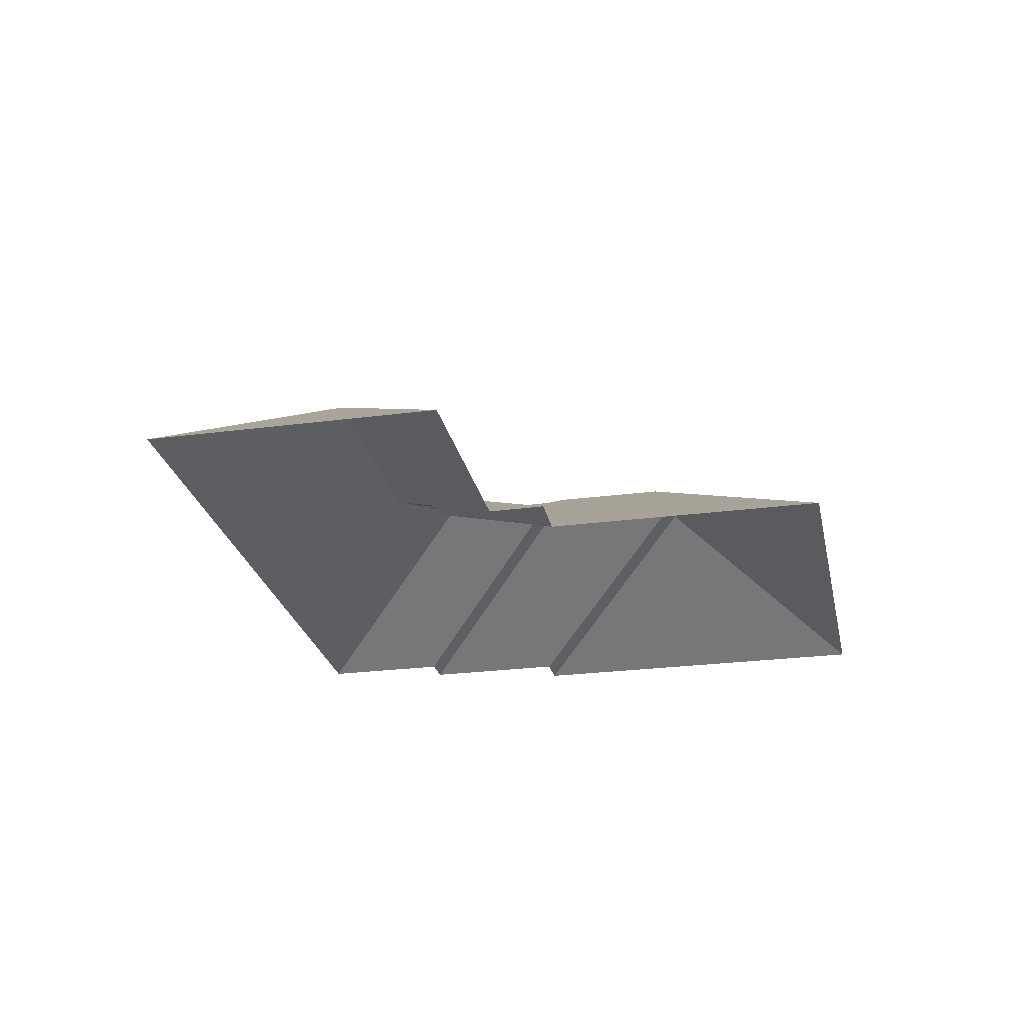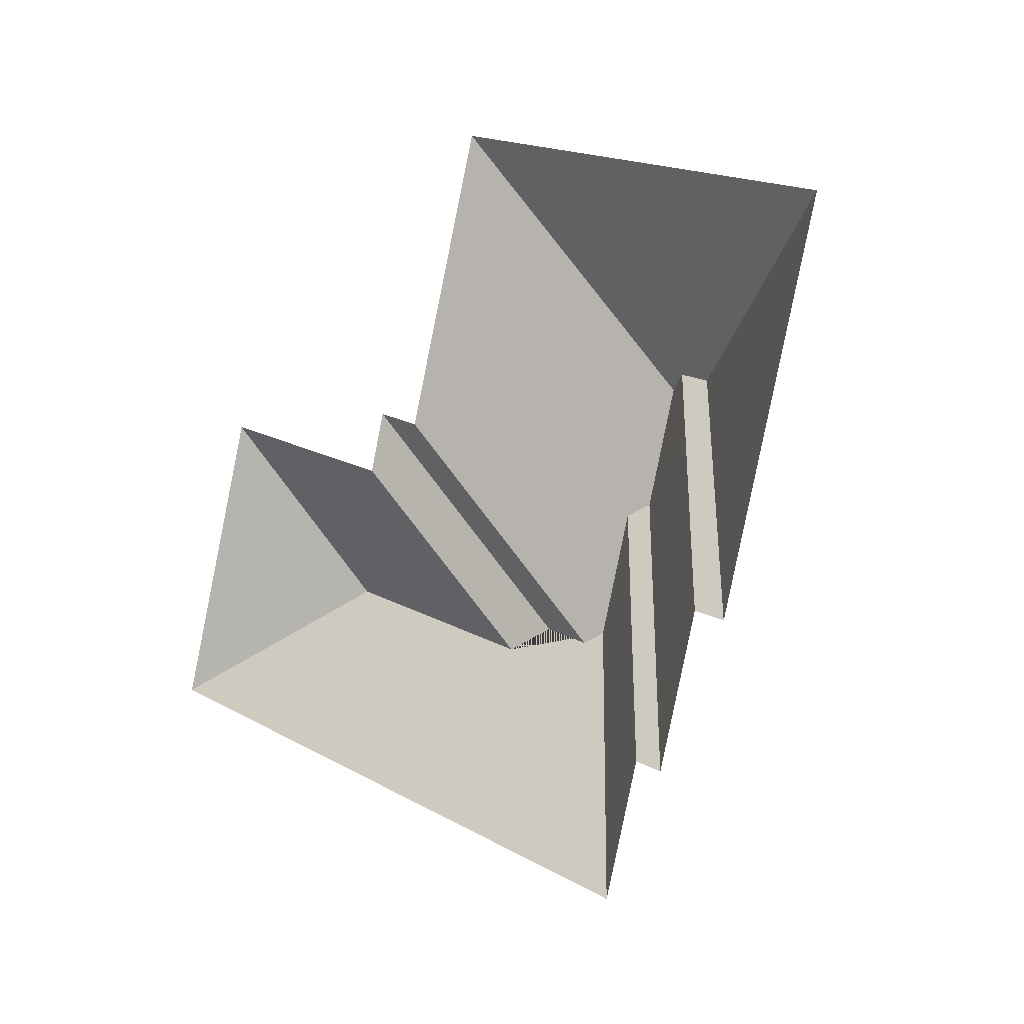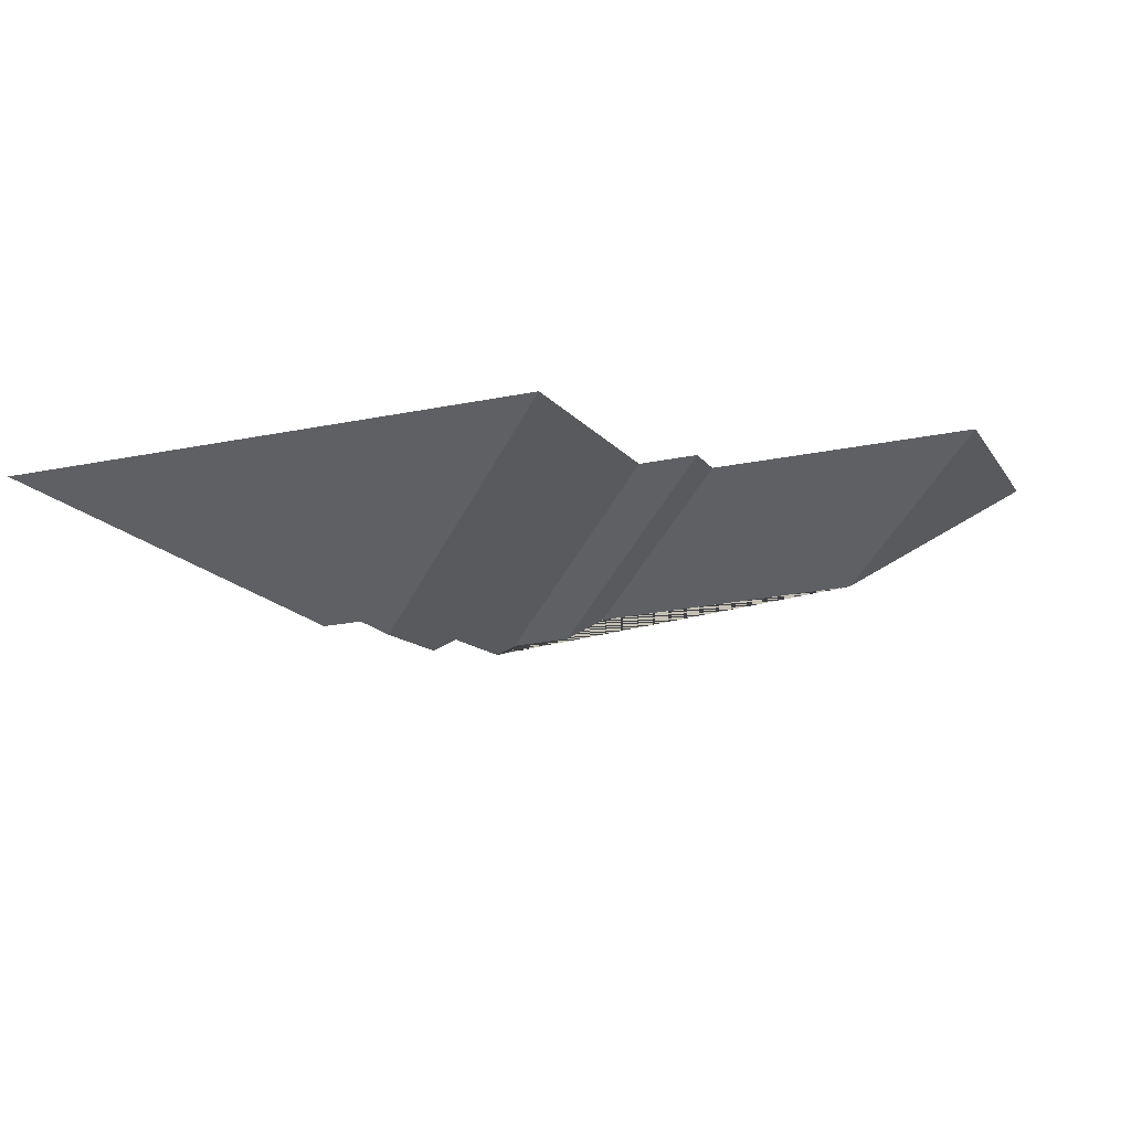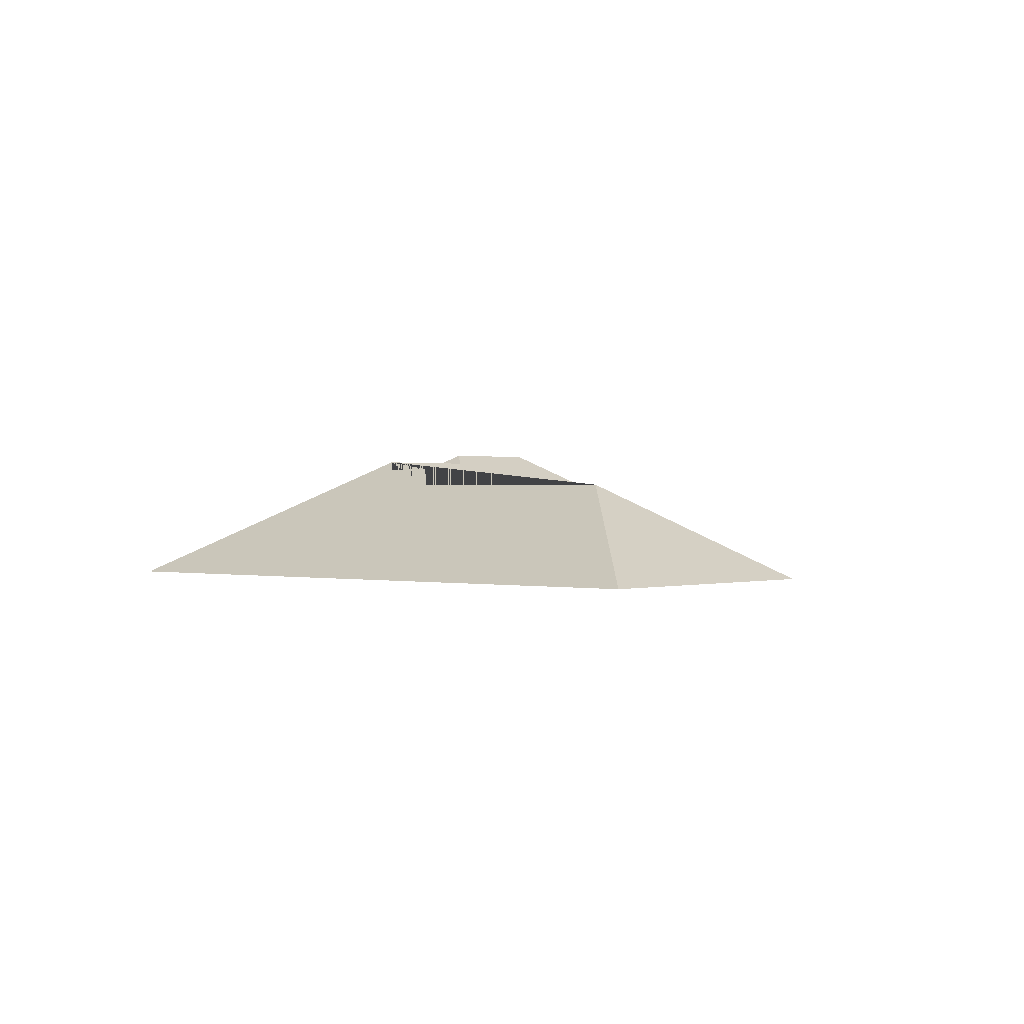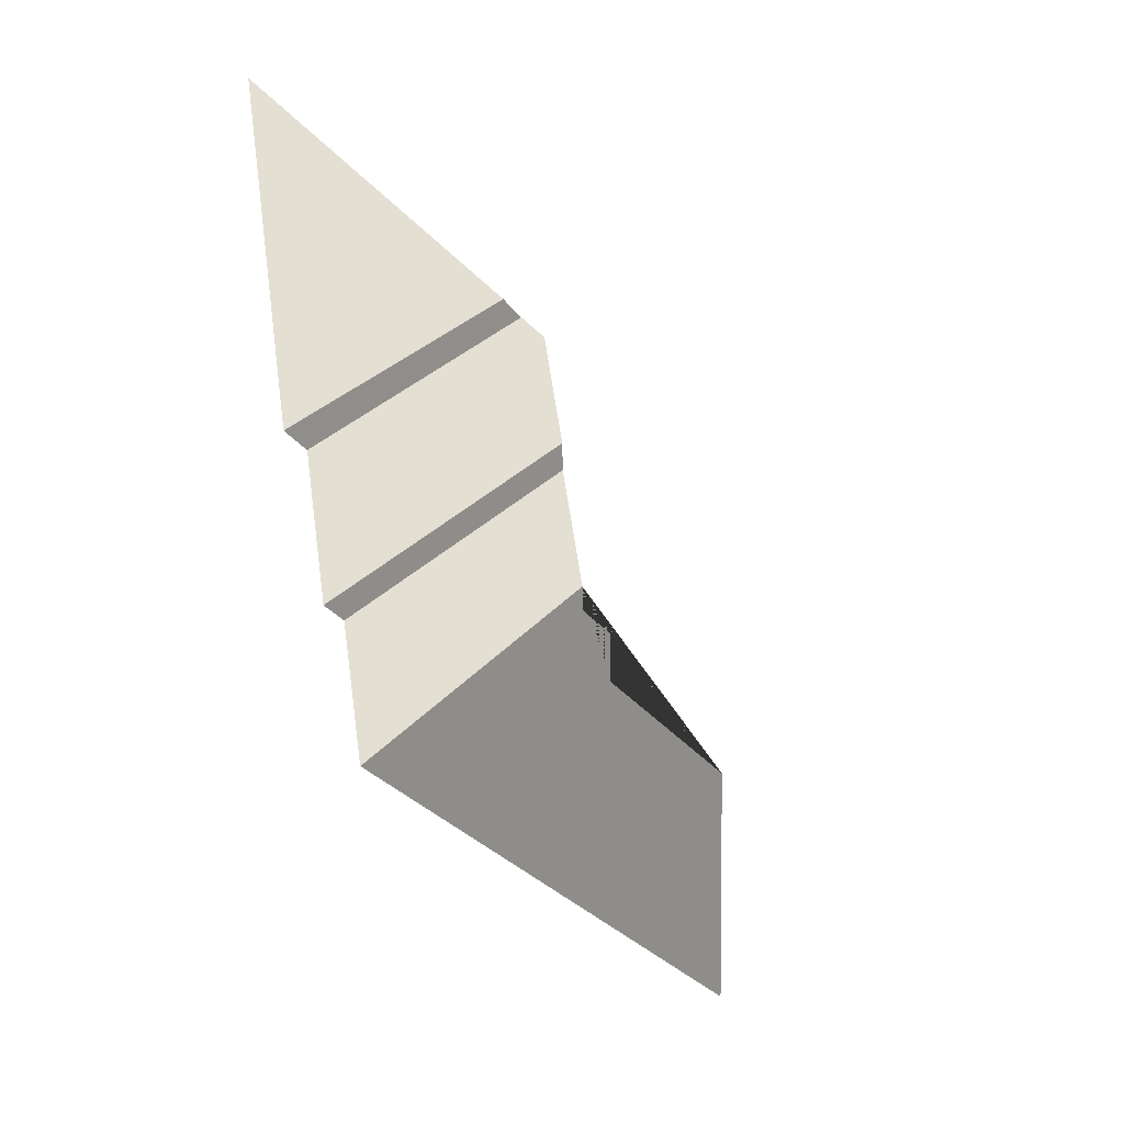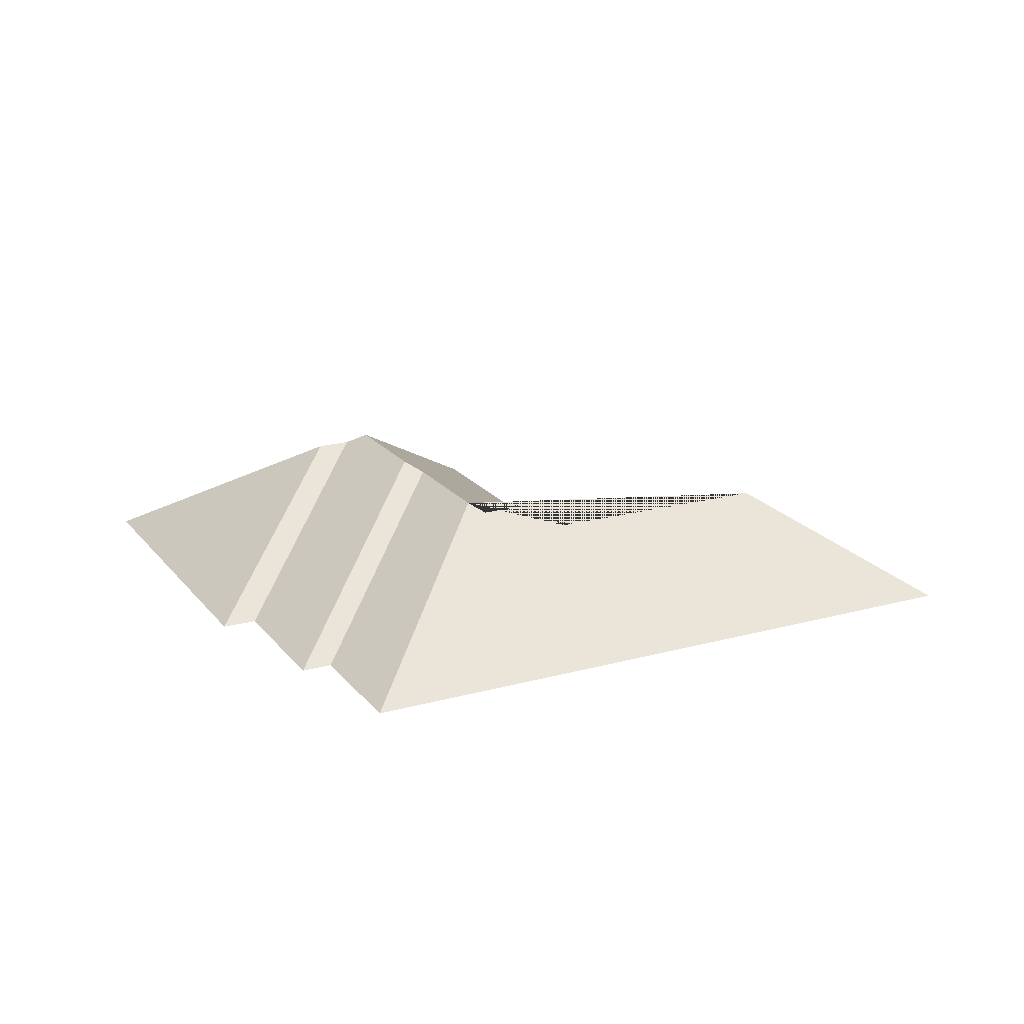
<metadata>
{"format":"obj","ext":"obj","renderer":"f3d","projection":"perspective","resolution":1024,"background":"white","views":[{"elev":-25.6,"azim":-61.2,"up":"+Y"},{"elev":-5.6,"azim":46.9,"up":"+Z"},{"elev":79.4,"azim":175.1,"up":"+Z"},{"elev":0.4,"azim":-122.7,"up":"+Y"},{"elev":-45.8,"azim":118.6,"up":"+Z"},{"elev":19.8,"azim":170.0,"up":"+Y"}]}
</metadata>
<code>
o BK39_500_014030_0007_roof
v 487.4 75 -86.01
v 263.7 75 -17.98
v 365.1 139 -148.7
v 348.6 139 -143.8
v 337.3 145 -149.6
v 220 75 -161.7
v 194.1 75 -153.6
v 320.1 145 -206
v 310 139.8 -211.4
v 185.6 75 -182.9
v 69.83 75 -148.3
v 414 75 -265.8
v 431.3 75 -270.8
v 292.2 139.7 -269.9
v 257.4 135.2 -266.8
v 283.3 135.2 -274.7
v 239.1 125.6 -277.1
v 121 125.5 -241.5
v 392.2 75 -337.9
v 377.1 75 -333.5
v 357.7 75 -396.9
v 24.97 75 -295.8
v 487.4 0 -86.01
v 263.7 0 -17.98
v 220 0 -161.7
v 194.1 0 -153.6
v 185.6 0 -182.9
v 69.83 0 -148.3
v 24.97 0 -295.8
v 357.7 0 -396.9
v 377.1 0 -333.5
v 392.2 0 -337.9
v 414 0 -265.8
v 431.3 0 -270.8
f 18 11 22
f 10 17 18 11
f 7 15 17 10
f 6 16 15 7
f 2 5 8 9 14 16 6
f 2 1 3 4 5
f 1 13 3
f 4 12 13 3
f 12 19 8 5 4
f 19 20 9 8
f 14 21 22 18 17 15 16
f 20 21 14 9

</code>
